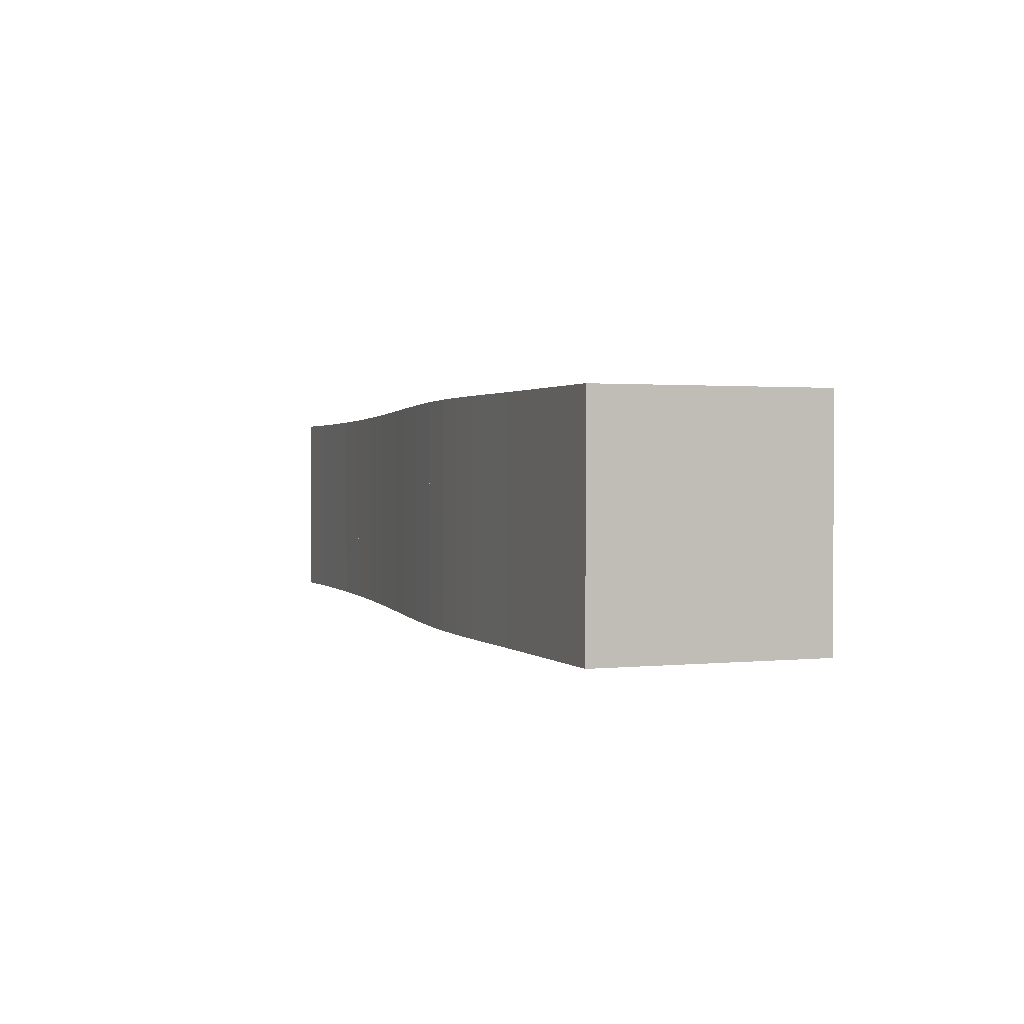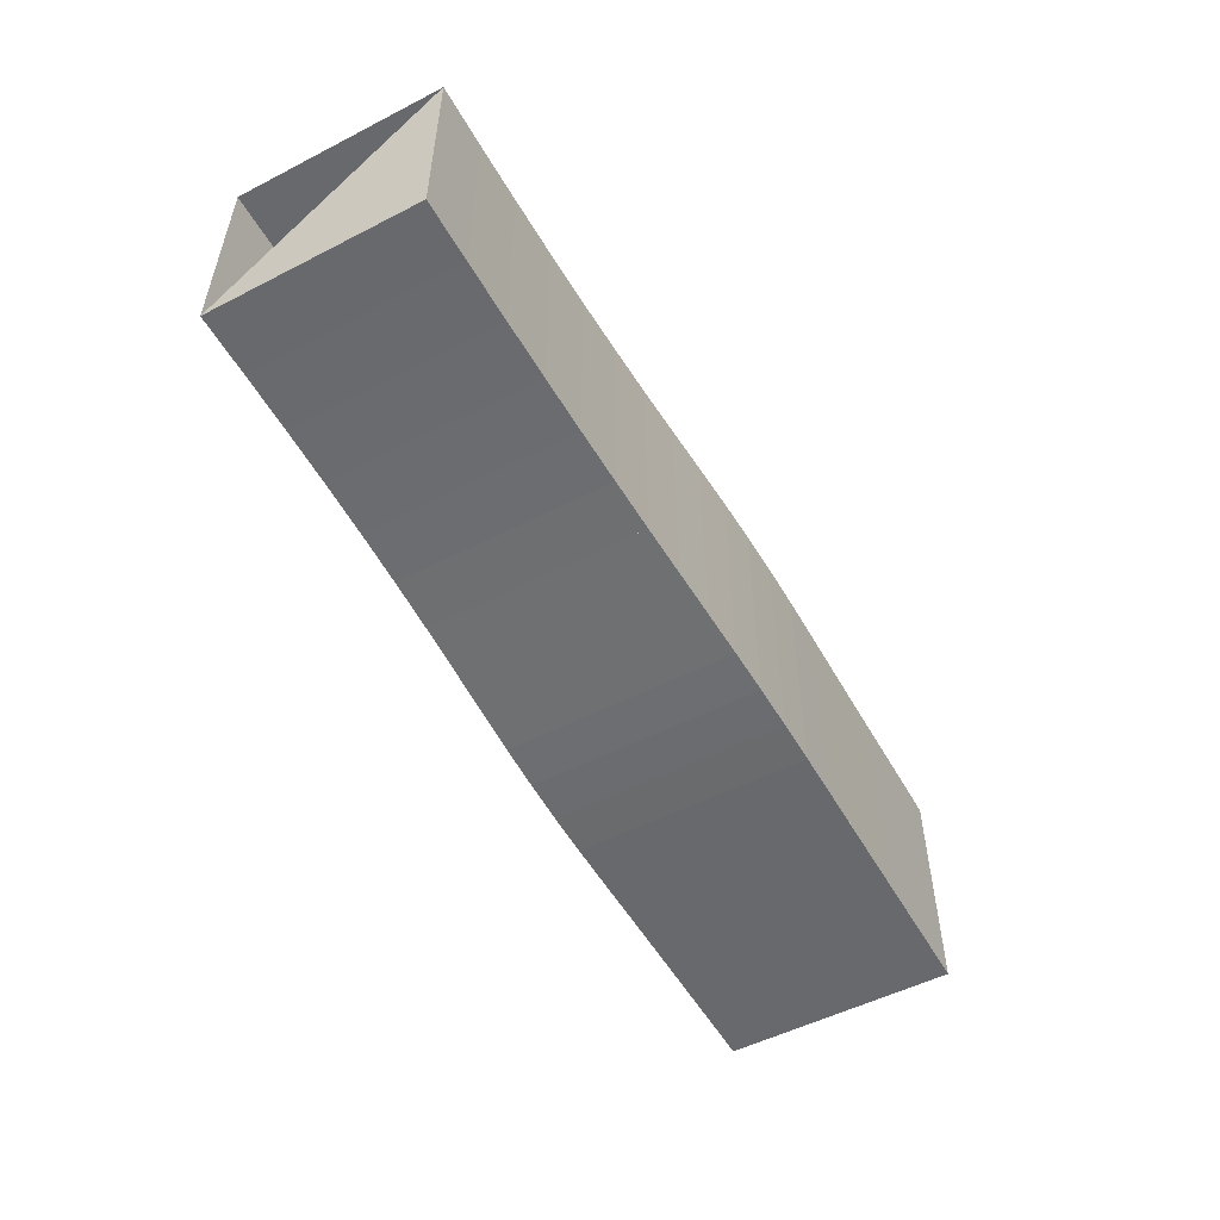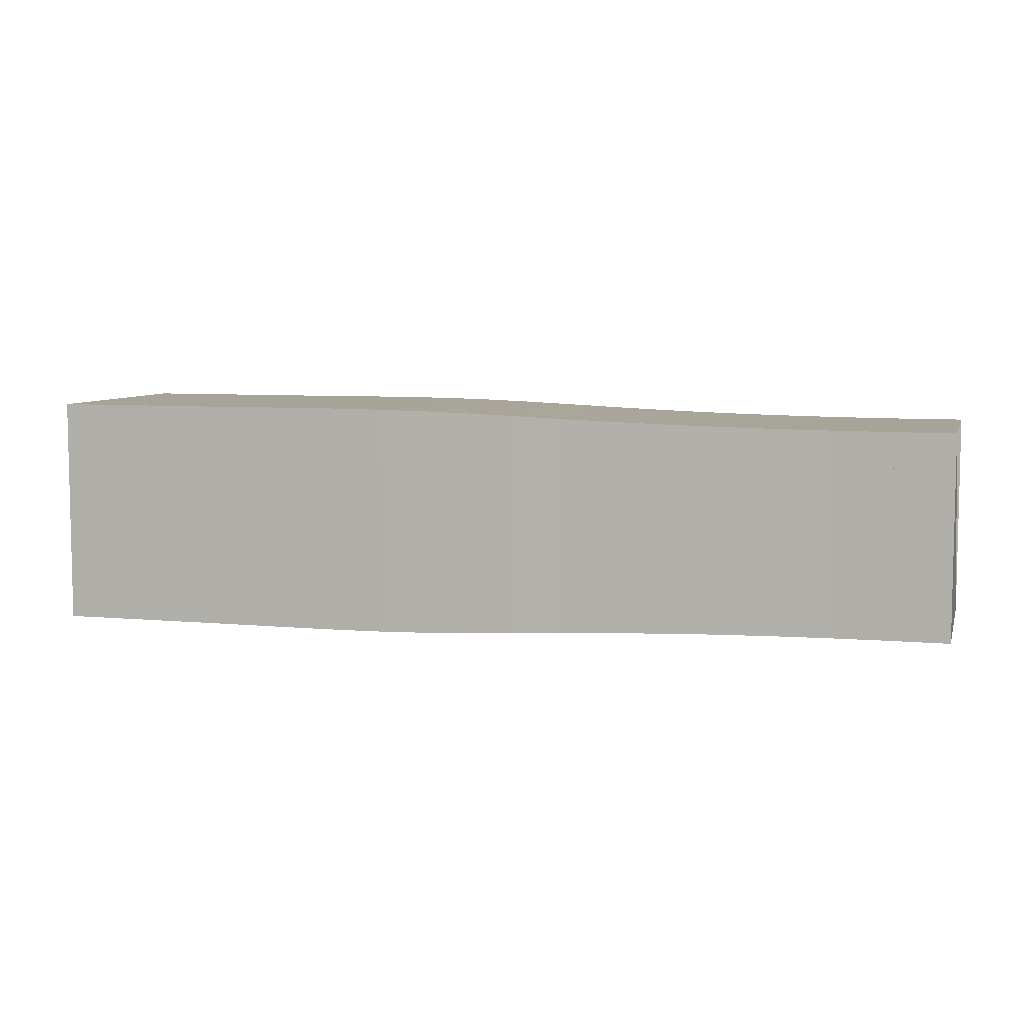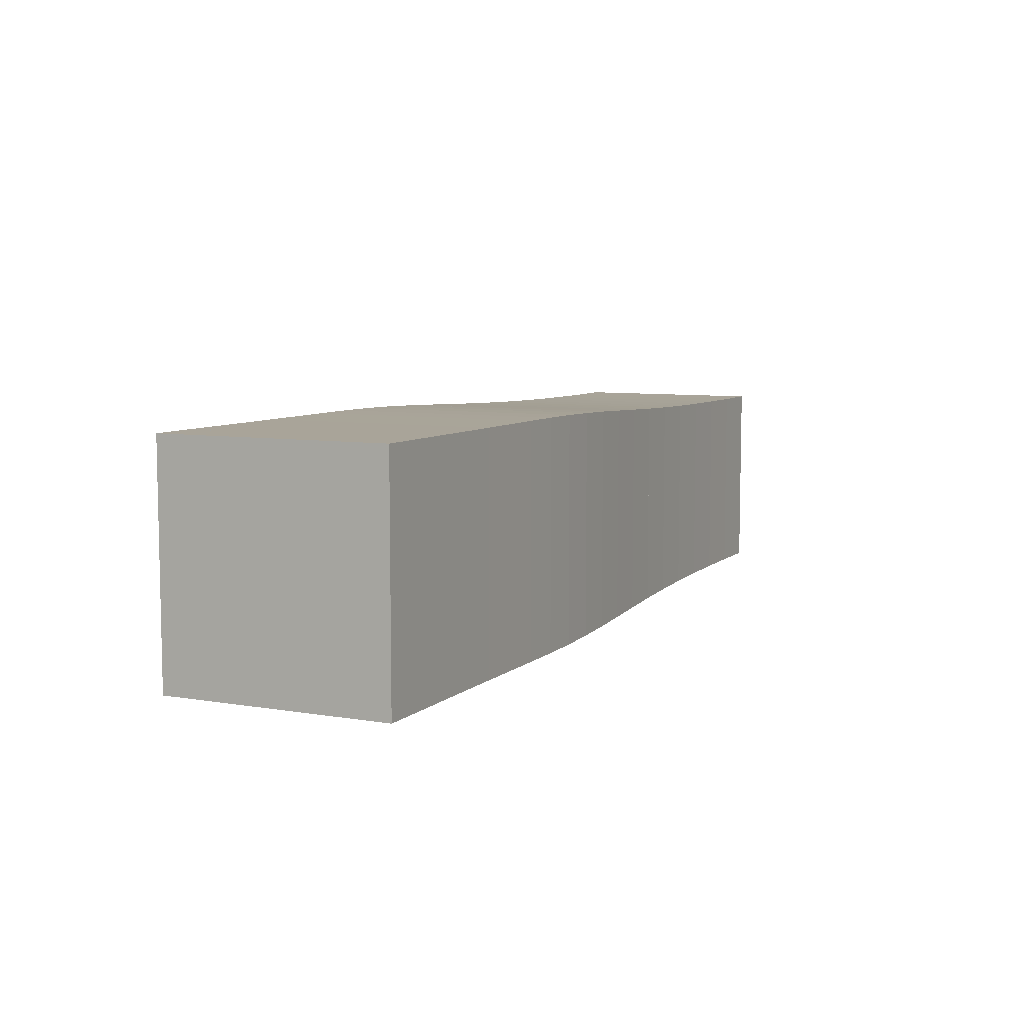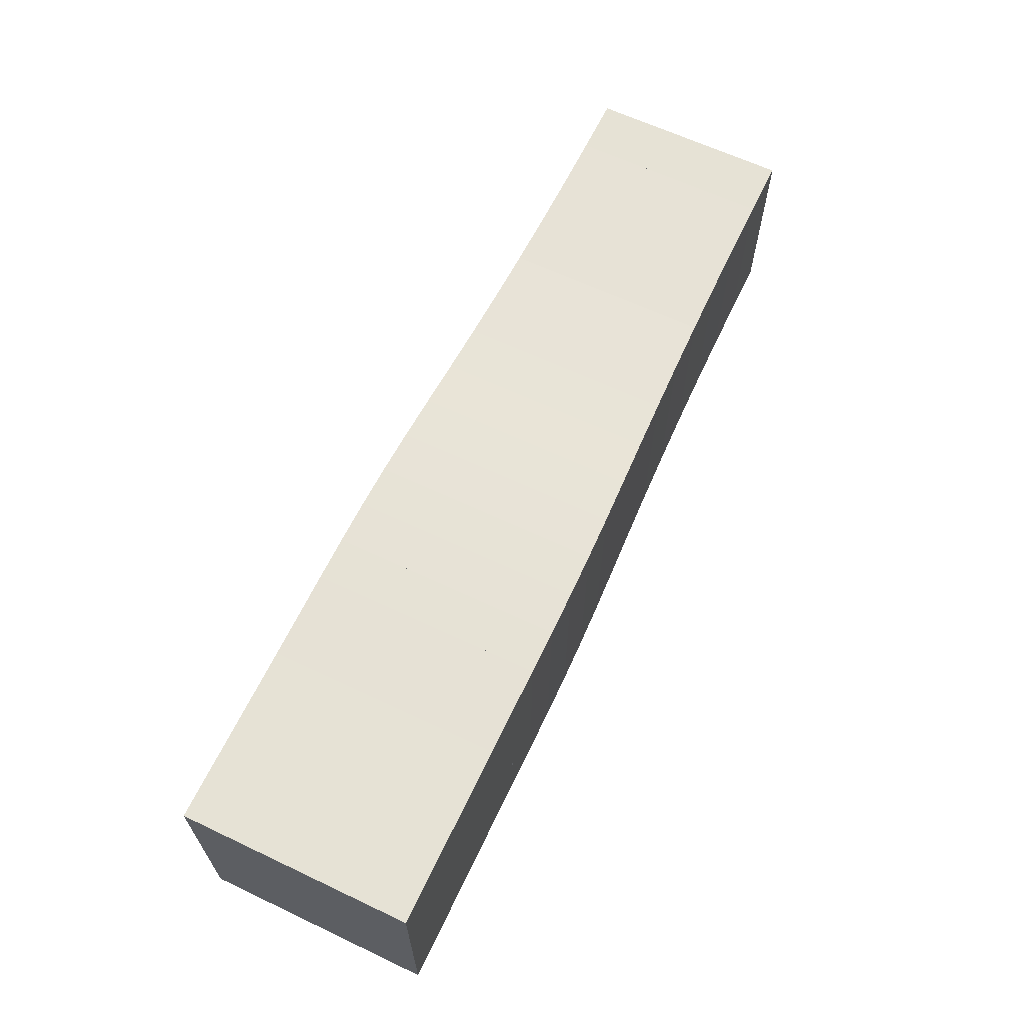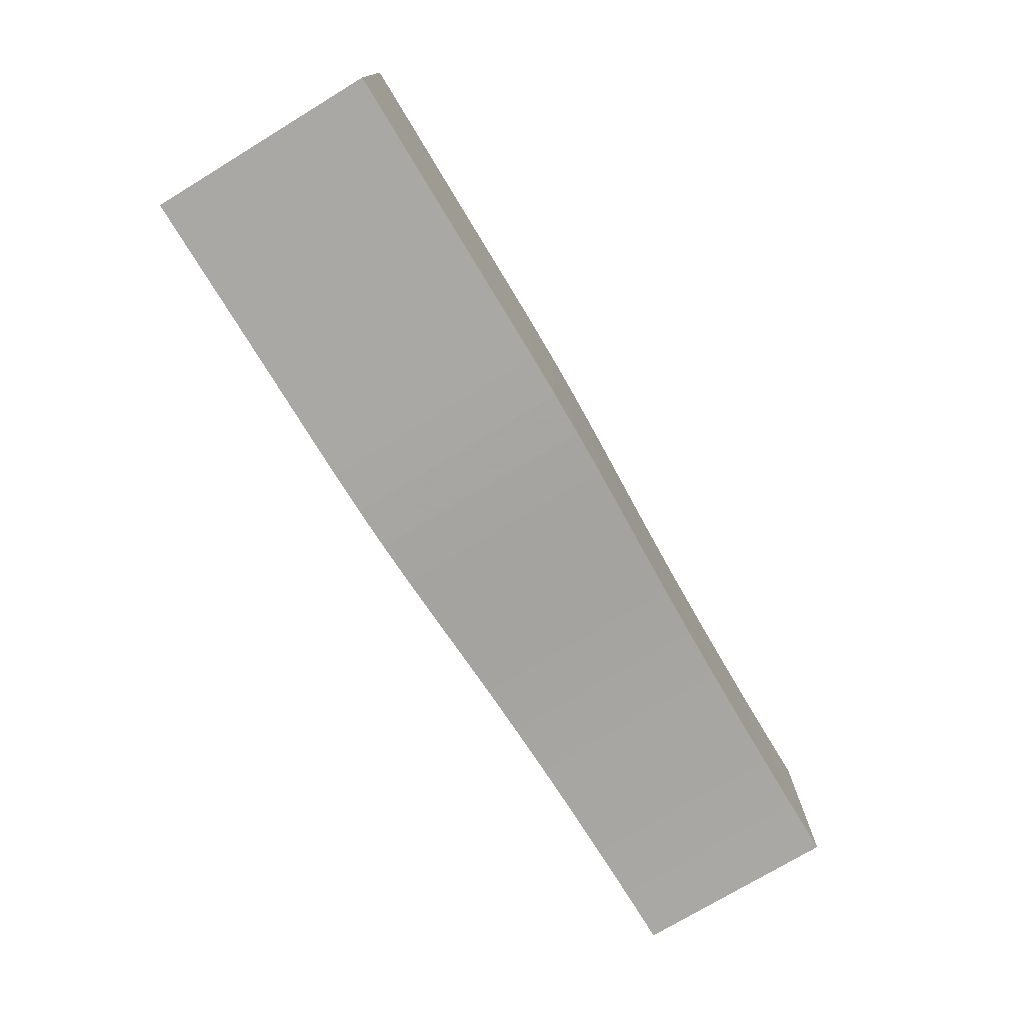
<metadata>
{"format":"obj","ext":"obj","renderer":"f3d","projection":"perspective","resolution":1024,"background":"white","views":[{"elev":1.4,"azim":68.9,"up":"+Y"},{"elev":-52.8,"azim":-61.2,"up":"+Z"},{"elev":6.8,"azim":-164.7,"up":"+Y"},{"elev":7.3,"azim":115.9,"up":"+Z"},{"elev":64.0,"azim":115.5,"up":"+Y"},{"elev":-74.9,"azim":121.2,"up":"+Y"}]}
</metadata>
<code>
v 0 -0.1789 -0.1789
v 0 -0.1789 0.1789
v 0 0.1789 0.1789
v 0 0.1789 -0.1789
v 0.1027 -0.1789 -0.1789
v 0.1027 -0.1789 0.1789
v 0.1027 0.1789 0.1789
v 0.1027 0.1789 -0.1789
v 0.2048 -0.1795 -0.1795
v 0.2048 -0.1795 0.1795
v 0.2048 0.1795 0.1795
v 0.2048 0.1795 -0.1795
v 0.3055 -0.1807 -0.1807
v 0.3055 -0.1807 0.1807
v 0.3055 0.1807 0.1807
v 0.3055 0.1807 -0.1807
v 0.4042 -0.1826 -0.1826
v 0.4042 -0.1826 0.1826
v 0.4042 0.1826 0.1826
v 0.4042 0.1826 -0.1826
v 0.5002 -0.1852 -0.1852
v 0.5002 -0.1852 0.1852
v 0.5002 0.1852 0.1852
v 0.5002 0.1852 -0.1852
v 0.5929 -0.1884 -0.1884
v 0.5929 -0.1884 0.1884
v 0.5929 0.1884 0.1884
v 0.5929 0.1884 -0.1884
v 0.682 -0.1921 -0.1921
v 0.682 -0.1921 0.1921
v 0.682 0.1921 0.1921
v 0.682 0.1921 -0.1921
v 0.7678 -0.1959 -0.1959
v 0.7678 -0.1959 0.1959
v 0.7678 0.1959 0.1959
v 0.7678 0.1959 -0.1959
v 0.8505 -0.1993 -0.1993
v 0.8505 -0.1993 0.1993
v 0.8505 0.1993 0.1993
v 0.8505 0.1993 -0.1993
v 0.9312 -0.202 -0.202
v 0.9312 -0.202 0.202
v 0.9312 0.202 0.202
v 0.9312 0.202 -0.202
v 1.01 -0.2036 -0.2036
v 1.01 -0.2036 0.2036
v 1.01 0.2036 0.2036
v 1.01 0.2036 -0.2036
v 1.089 -0.2043 -0.2043
v 1.089 -0.2043 0.2043
v 1.089 0.2043 0.2043
v 1.089 0.2043 -0.2043
v 1.168 -0.2044 -0.2044
v 1.168 -0.2044 0.2044
v 1.168 0.2044 0.2044
v 1.168 0.2044 -0.2044
v 1.247 -0.2042 -0.2042
v 1.247 -0.2042 0.2042
v 1.247 0.2042 0.2042
v 1.247 0.2042 -0.2042
v 1.326 -0.2041 -0.2041
v 1.326 -0.2041 0.2041
v 1.326 0.2041 0.2041
v 1.326 0.2041 -0.2041
v 1.405 -0.2041 -0.2041
v 1.405 -0.2041 0.2041
v 1.405 0.2041 0.2041
v 1.405 0.2041 -0.2041
v 1.484 -0.2041 -0.2041
v 1.484 -0.2041 0.2041
v 1.484 0.2041 0.2041
v 1.484 0.2041 -0.2041
v 1.563 -0.2041 -0.2041
v 1.563 -0.2041 0.2041
v 1.563 0.2041 0.2041
v 1.563 0.2041 -0.2041
v 1.642 -0.2041 -0.2041
v 1.642 -0.2041 0.2041
v 1.642 0.2041 0.2041
v 1.642 0.2041 -0.2041
f 1 2 4 5
f 5 6 7 8
f 5 6 2 1
f 6 7 3 2
f 7 8 4 3
f 8 5 1 4
f 9 10 11 12
f 9 10 6 5
f 10 11 7 6
f 11 12 8 7
f 12 9 5 8
f 13 14 15 16
f 13 14 10 9
f 14 15 11 10
f 15 16 12 11
f 16 13 9 12
f 17 18 19 20
f 17 18 14 13
f 18 19 15 14
f 19 20 16 15
f 20 17 13 16
f 21 22 23 24
f 21 22 18 17
f 22 23 19 18
f 23 24 20 19
f 24 21 17 20
f 25 26 27 28
f 25 26 22 21
f 26 27 23 22
f 27 28 24 23
f 28 25 21 24
f 29 30 31 32
f 29 30 26 25
f 30 31 27 26
f 31 32 28 27
f 32 29 25 28
f 33 34 35 36
f 33 34 30 29
f 34 35 31 30
f 35 36 32 31
f 36 33 29 32
f 37 38 39 40
f 37 38 34 33
f 38 39 35 34
f 39 40 36 35
f 40 37 33 36
f 41 42 43 44
f 41 42 38 37
f 42 43 39 38
f 43 44 40 39
f 44 41 37 40
f 45 46 47 48
f 45 46 42 41
f 46 47 43 42
f 47 48 44 43
f 48 45 41 44
f 49 50 51 52
f 49 50 46 45
f 50 51 47 46
f 51 52 48 47
f 52 49 45 48
f 53 54 55 56
f 53 54 50 49
f 54 55 51 50
f 55 56 52 51
f 56 53 49 52
f 57 58 59 60
f 57 58 54 53
f 58 59 55 54
f 59 60 56 55
f 60 57 53 56
f 61 62 63 64
f 61 62 58 57
f 62 63 59 58
f 63 64 60 59
f 64 61 57 60
f 65 66 67 68
f 65 66 62 61
f 66 67 63 62
f 67 68 64 63
f 68 65 61 64
f 69 70 71 72
f 69 70 66 65
f 70 71 67 66
f 71 72 68 67
f 72 69 65 68
f 73 74 75 76
f 73 74 70 69
f 74 75 71 70
f 75 76 72 71
f 76 73 69 72
f 77 78 79 80
f 77 78 74 73
f 78 79 75 74
f 79 80 76 75
f 80 77 73 76

</code>
